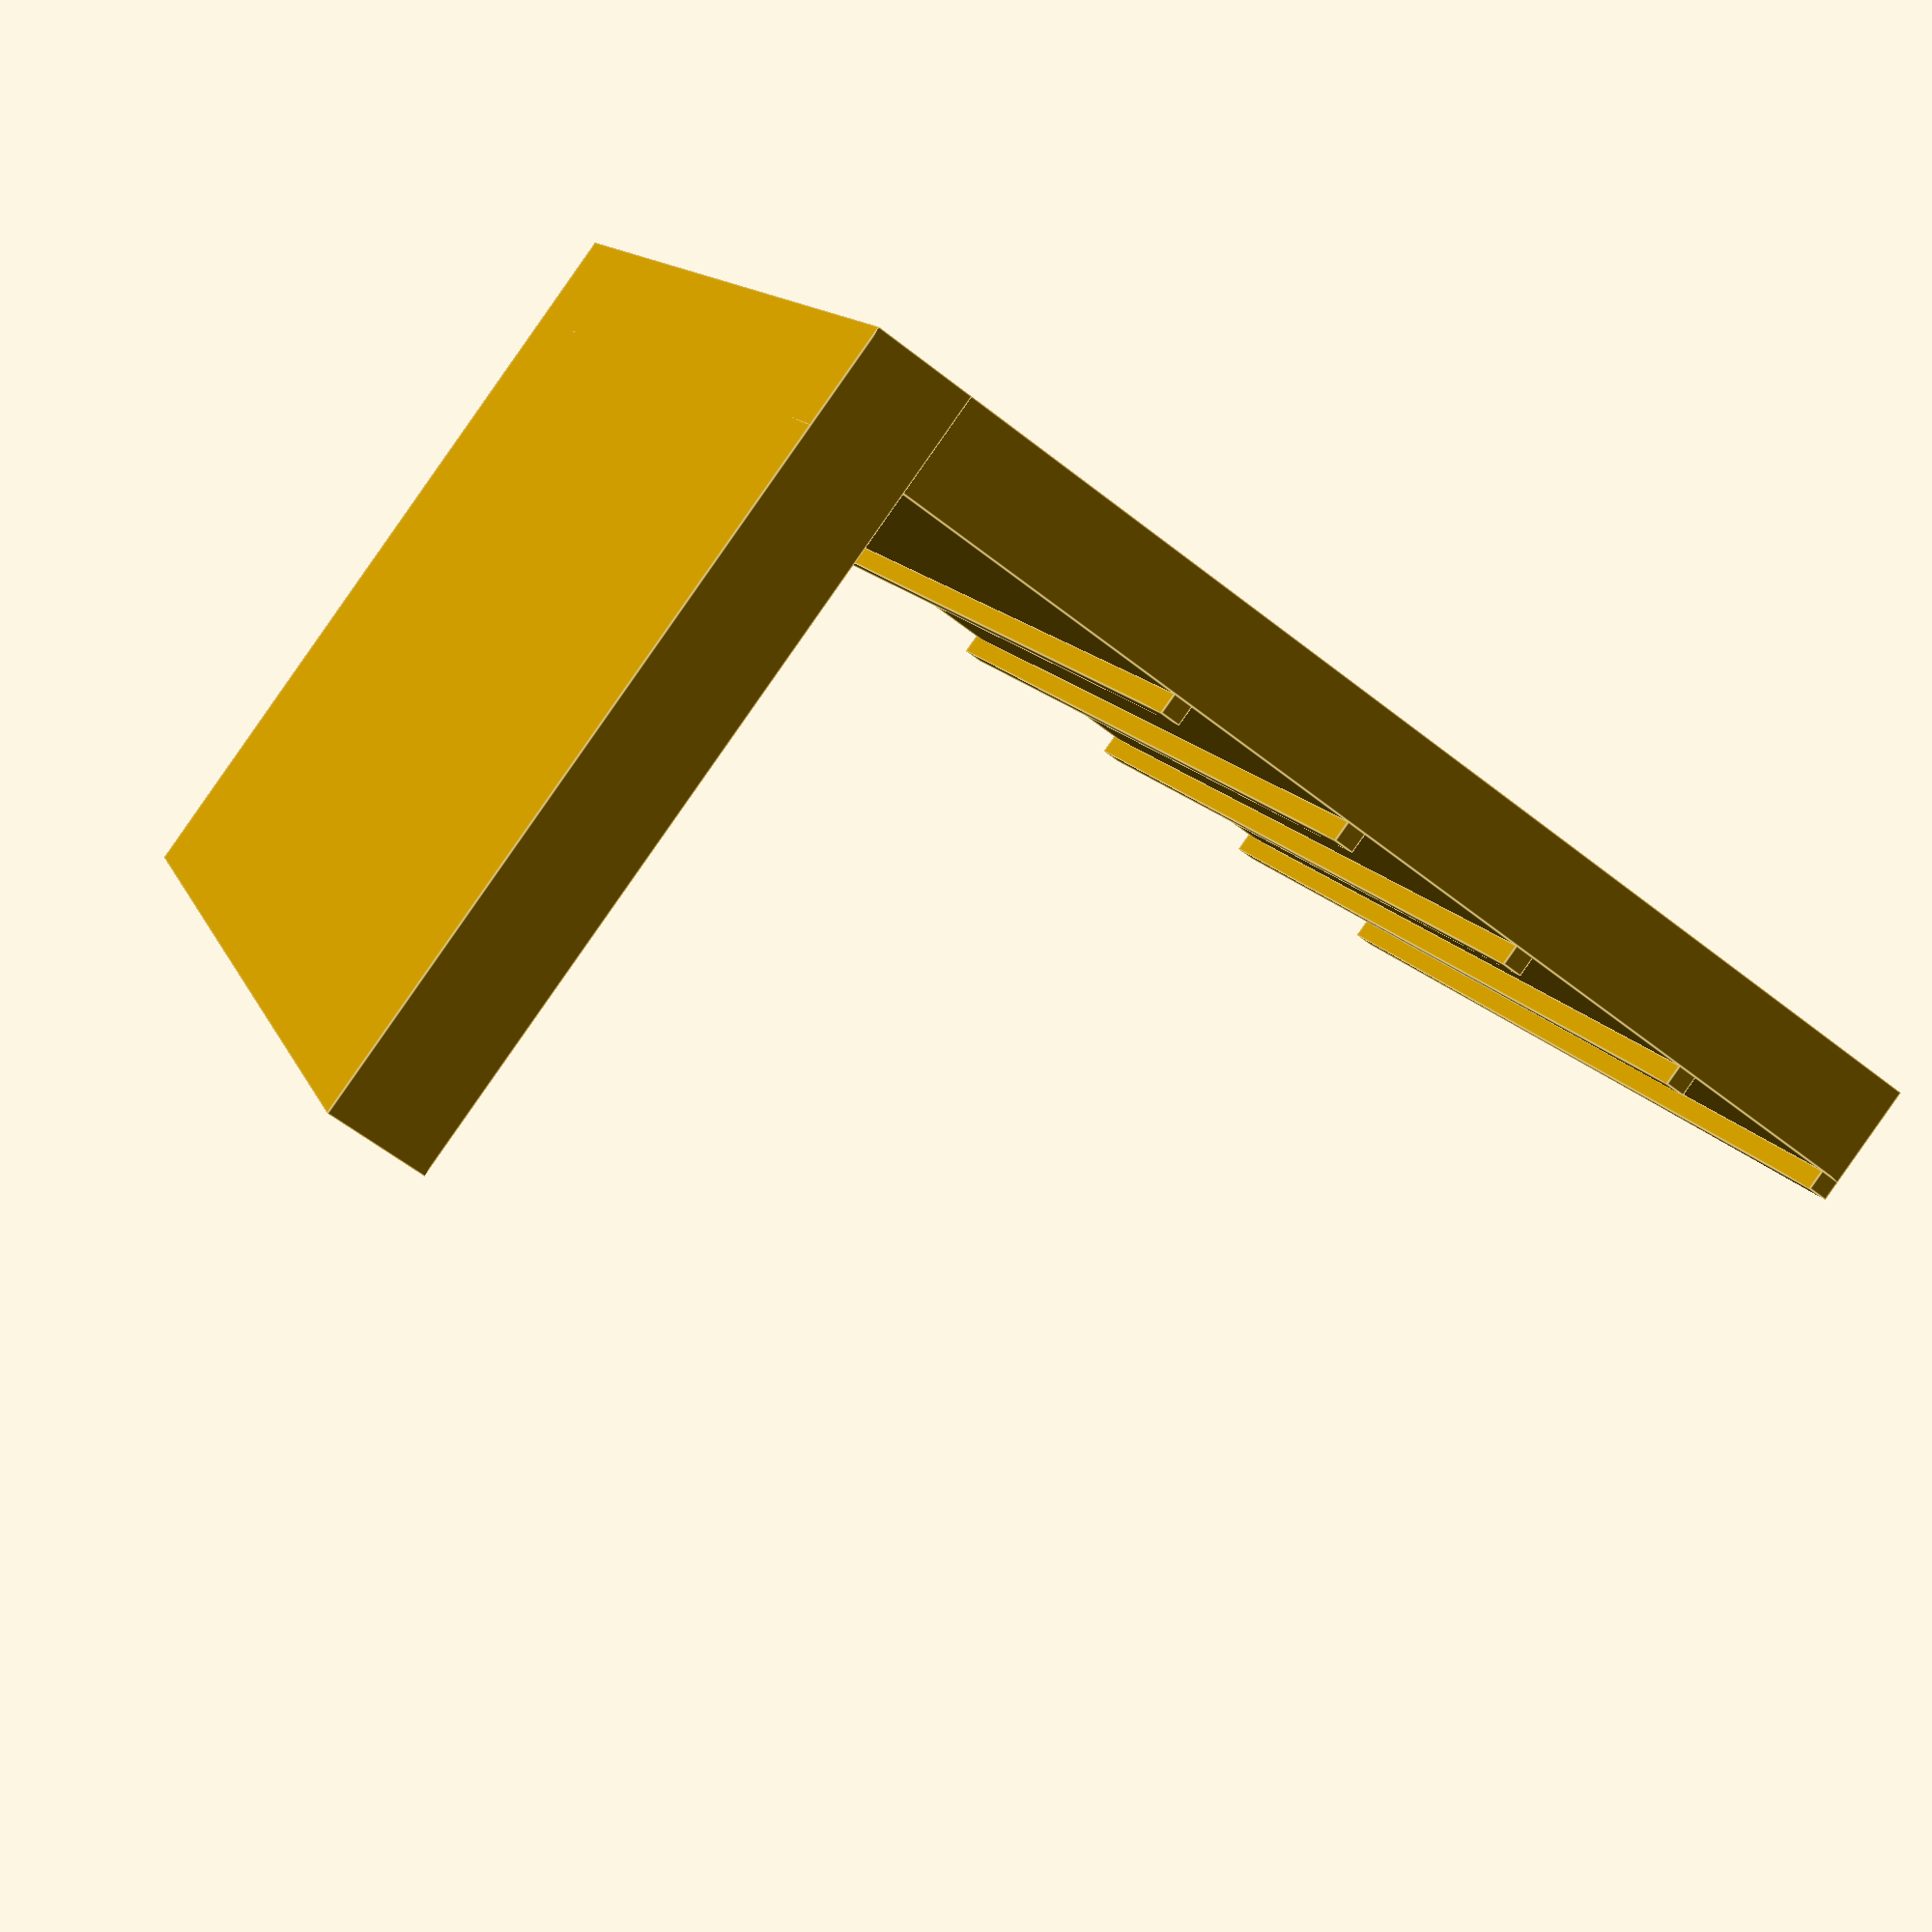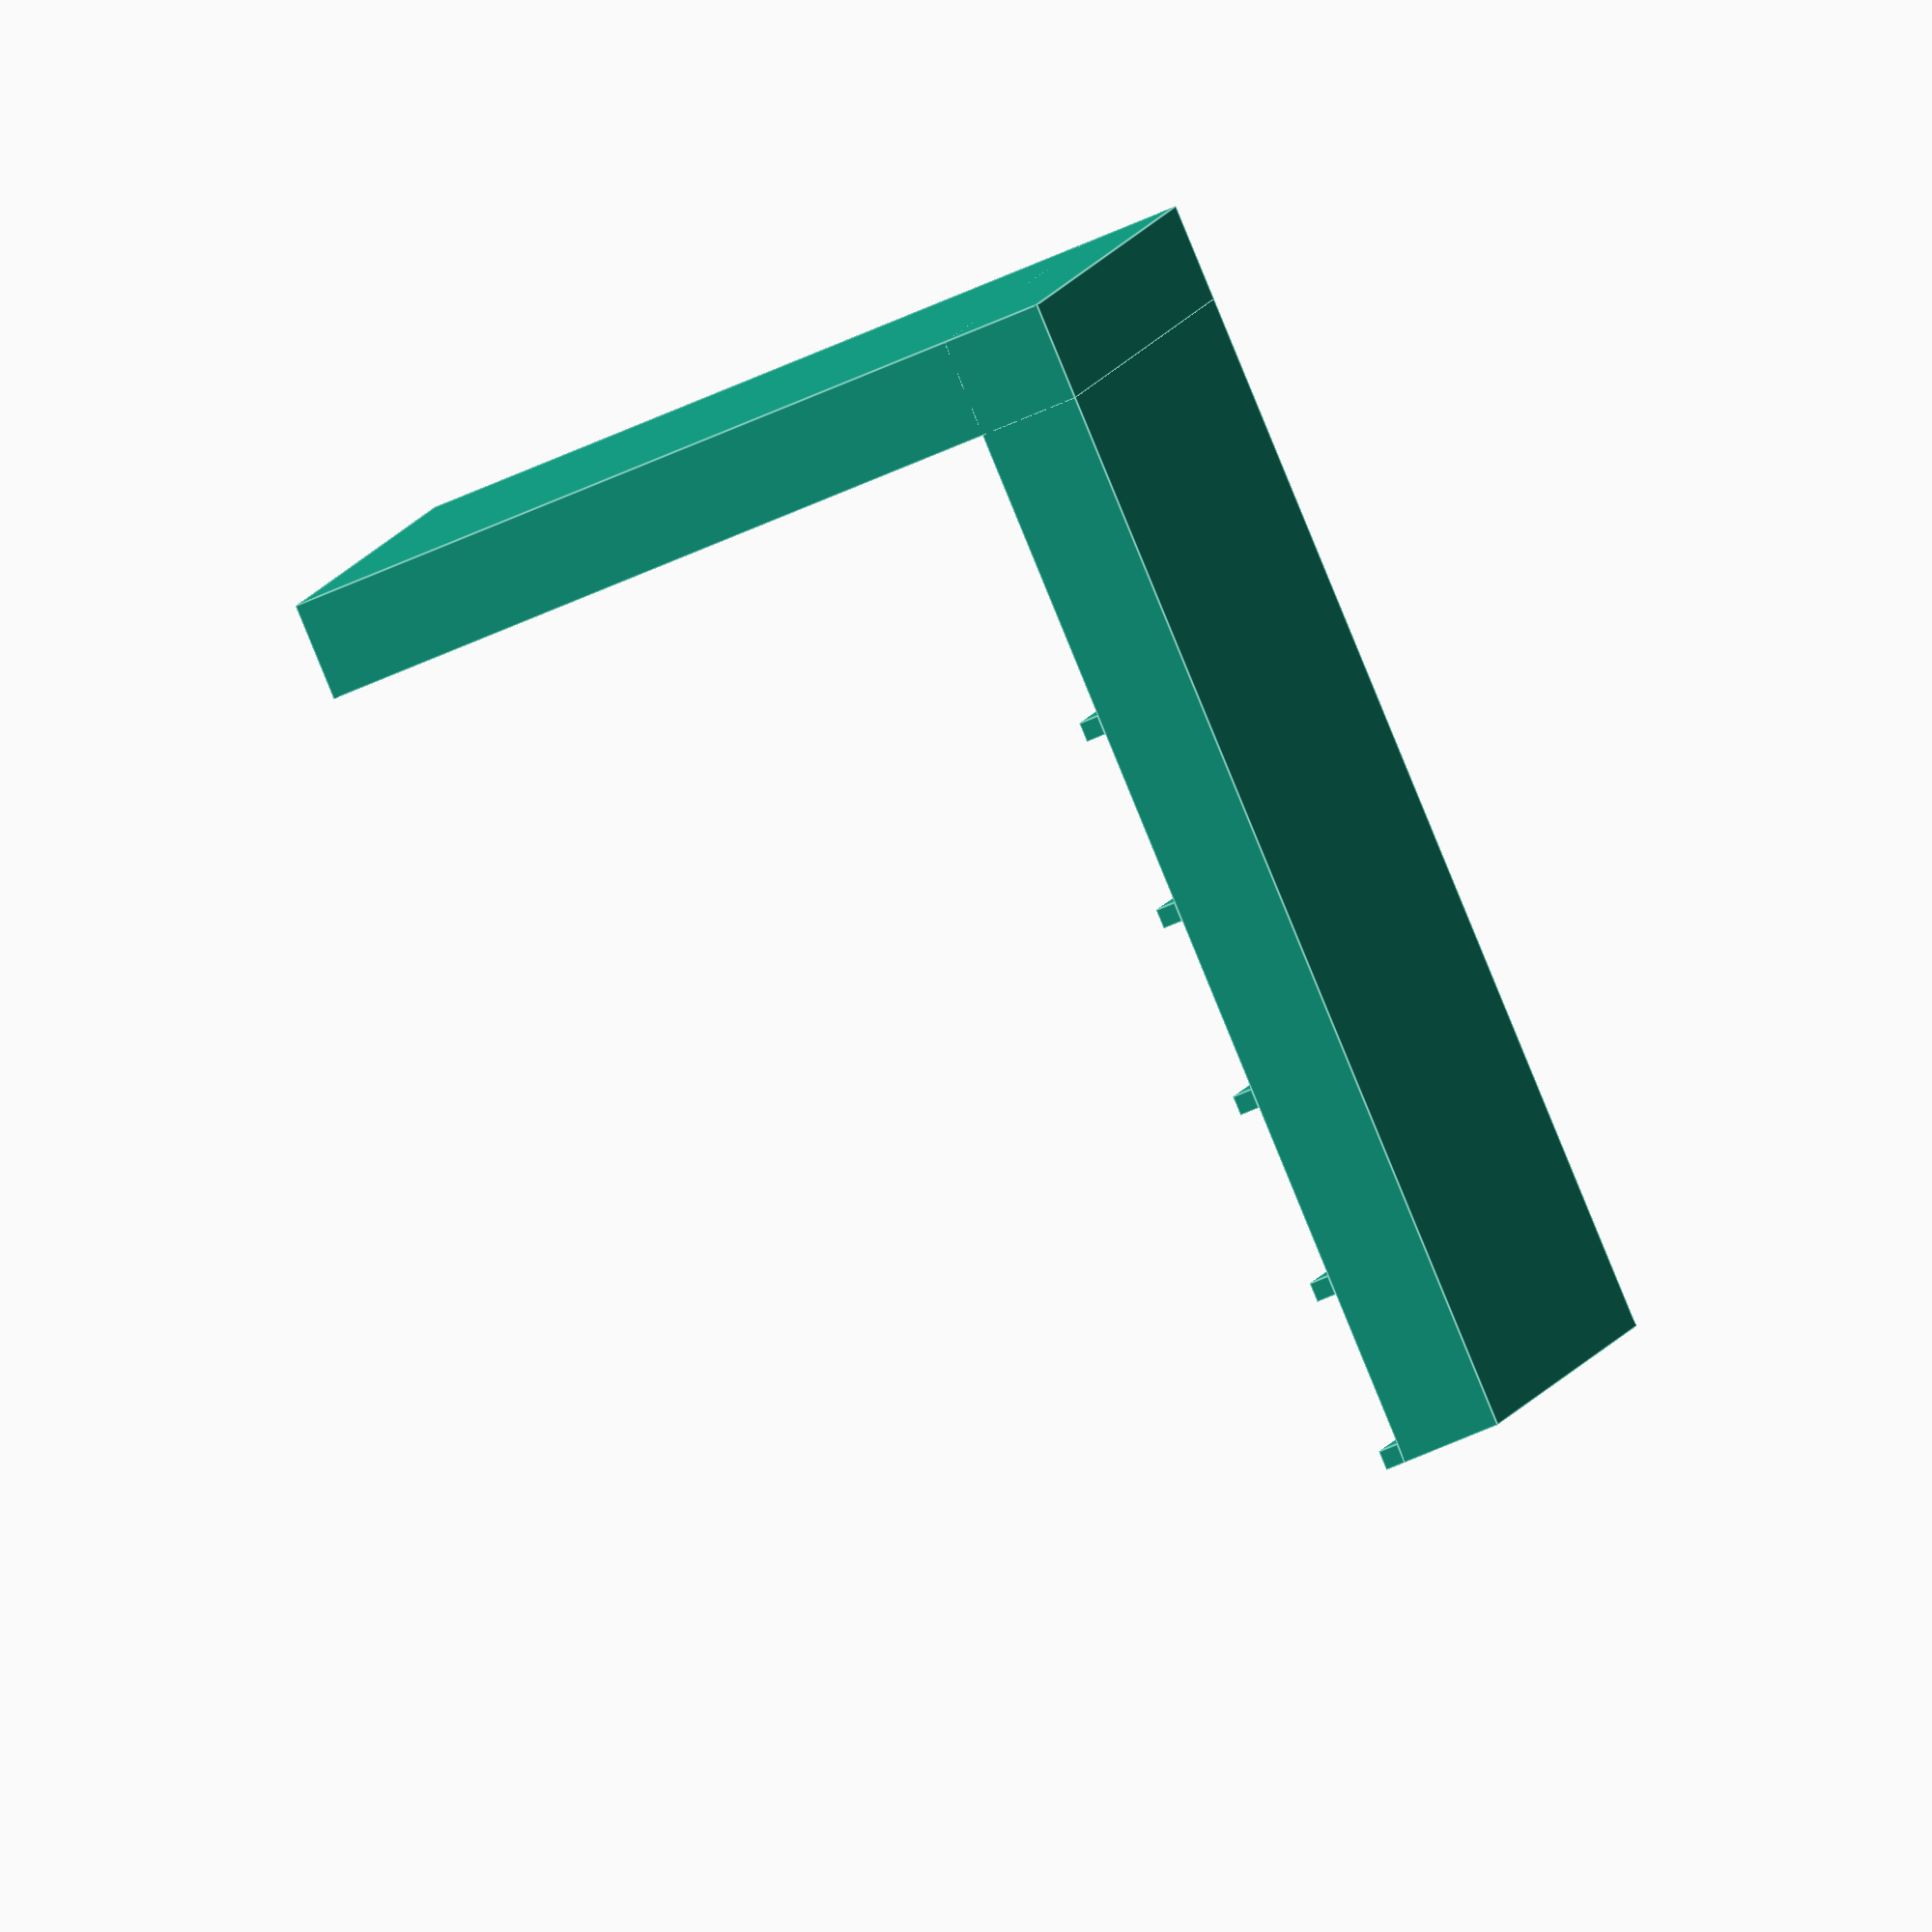
<openscad>
cube([60,60,5]);
cube([60,5,40]);
translate([0,59,5])cube([60,1,1]);
translate([0,50,5])cube([60,1,1]);
translate([0,40,5])cube([60,1,1]);
translate([0,30,5])cube([60,1,1]);
translate([0,20,5])cube([60,1,1]);
</openscad>
<views>
elev=89.4 azim=289.2 roll=144.9 proj=p view=edges
elev=249.8 azim=73.2 roll=66.6 proj=o view=edges
</views>
